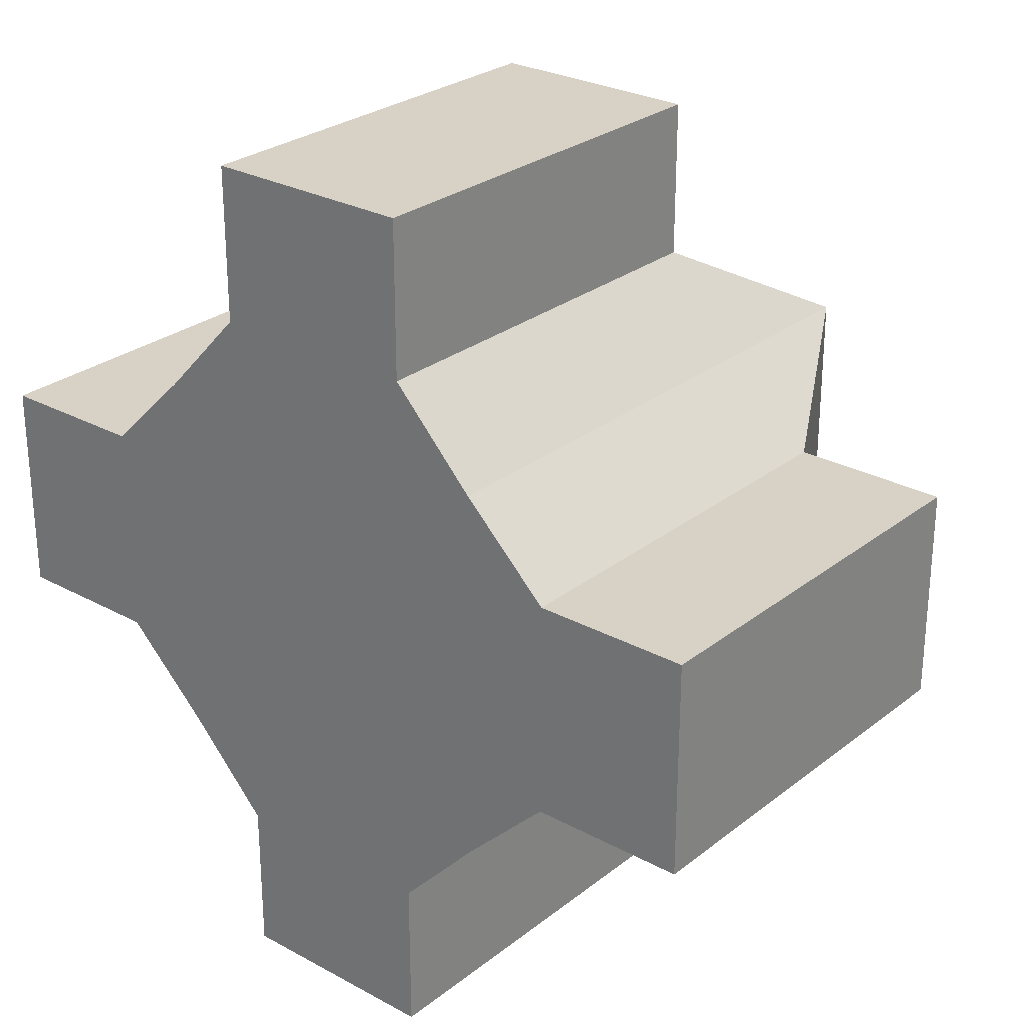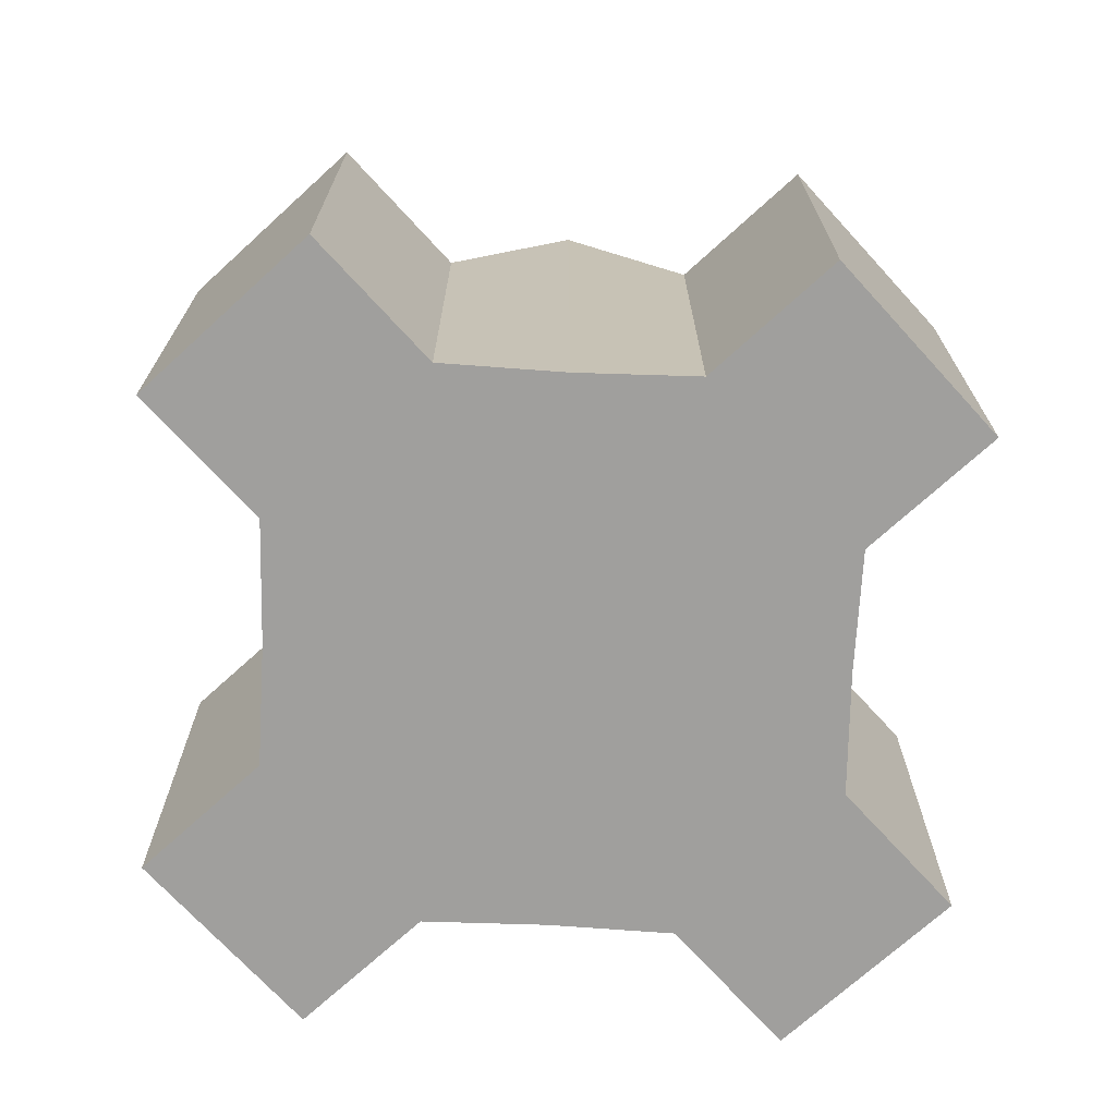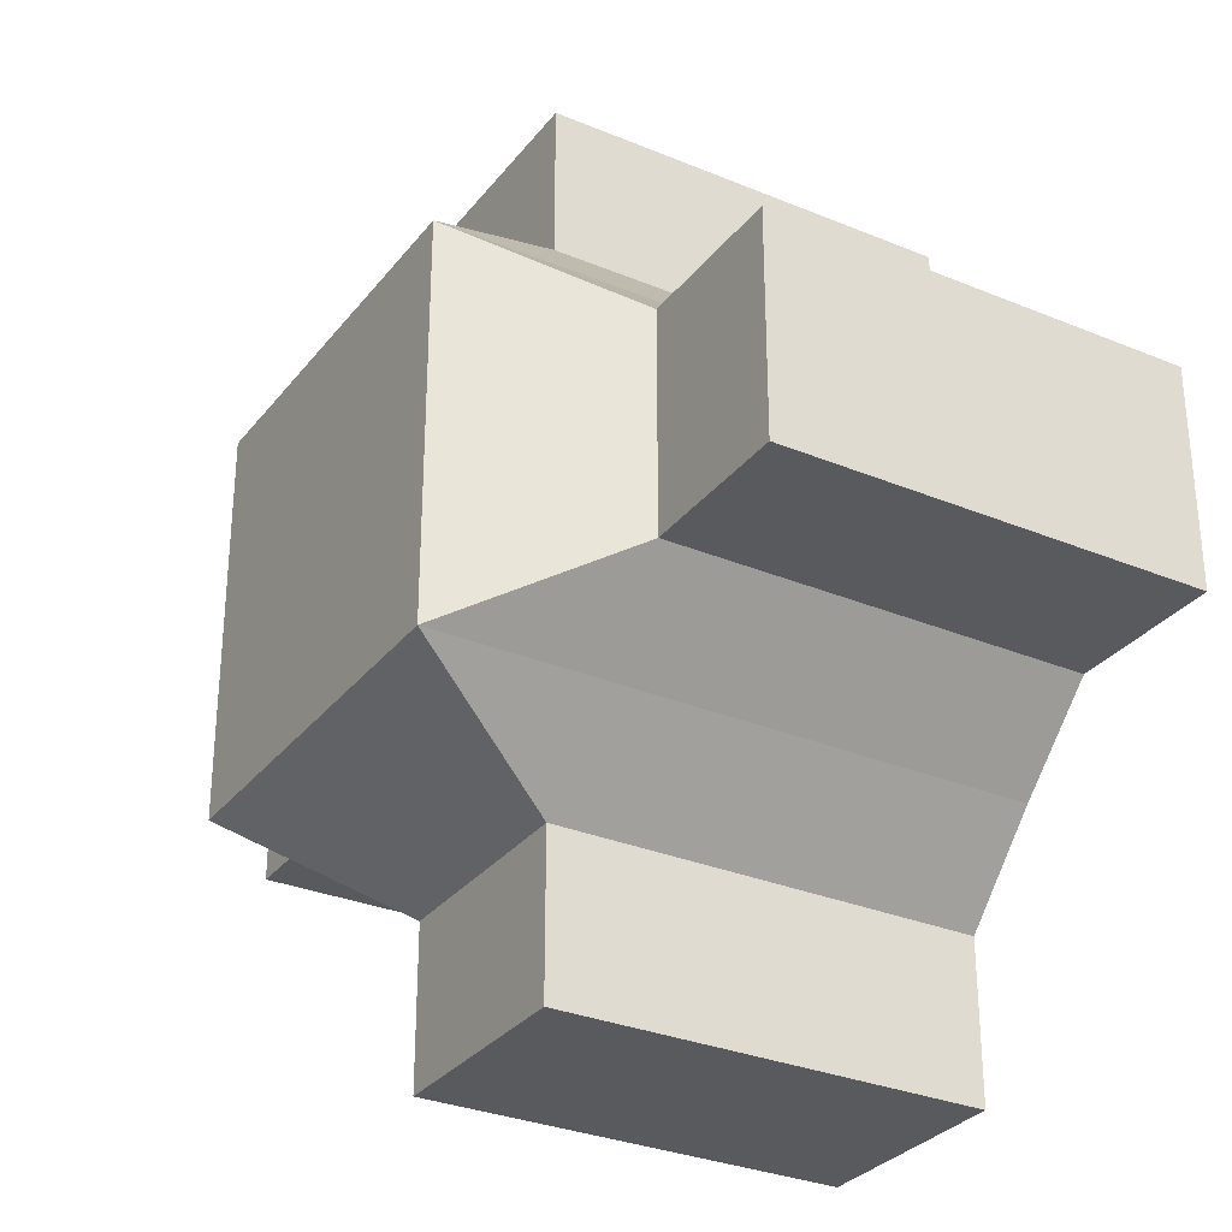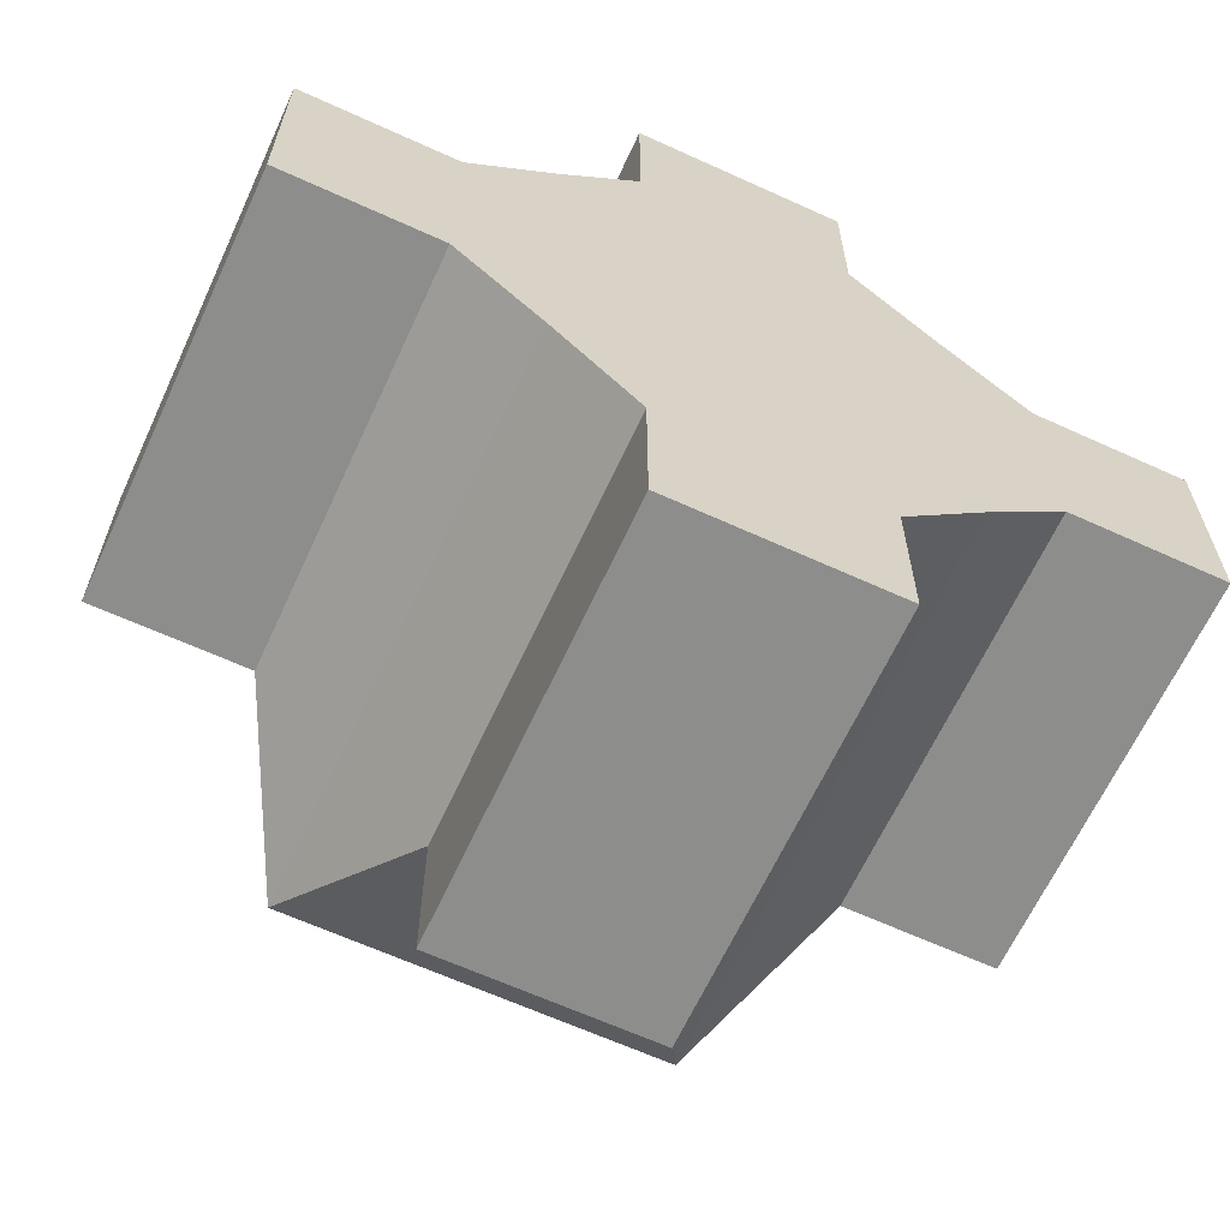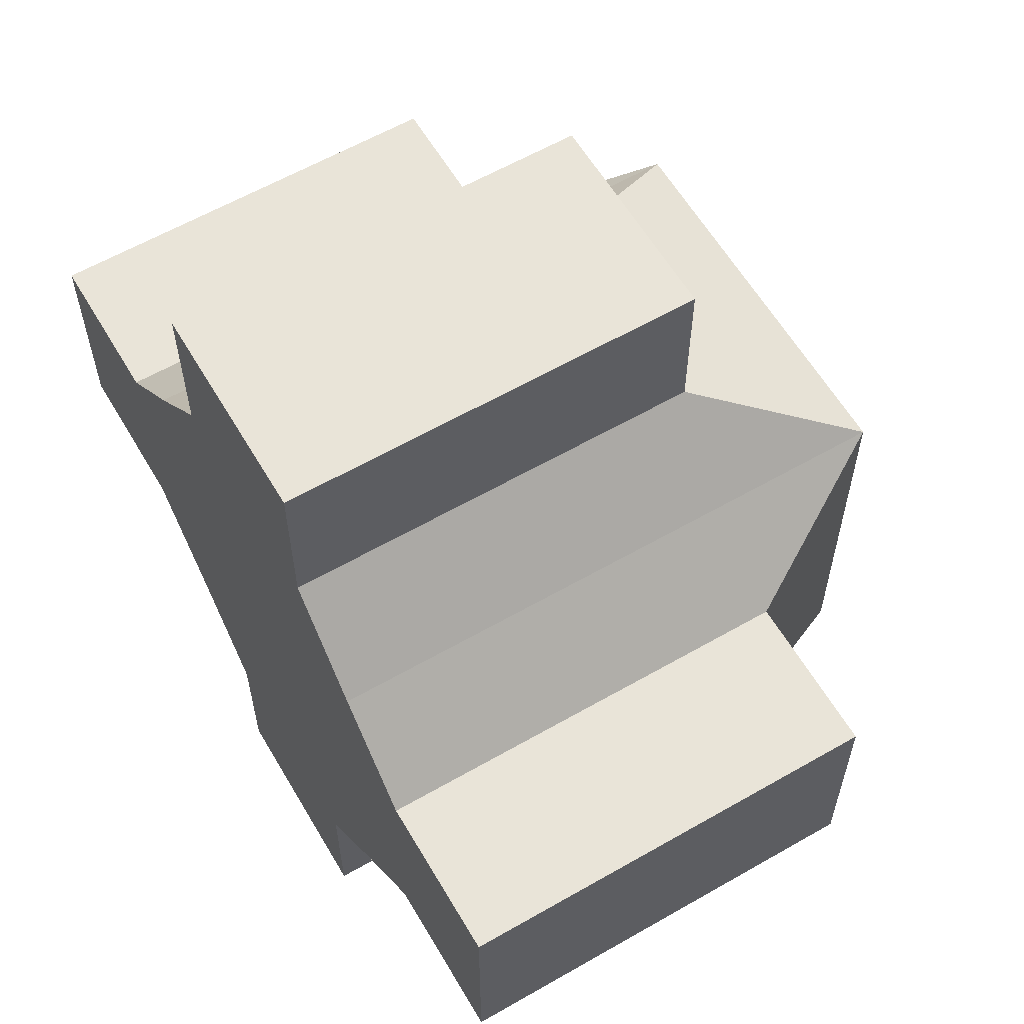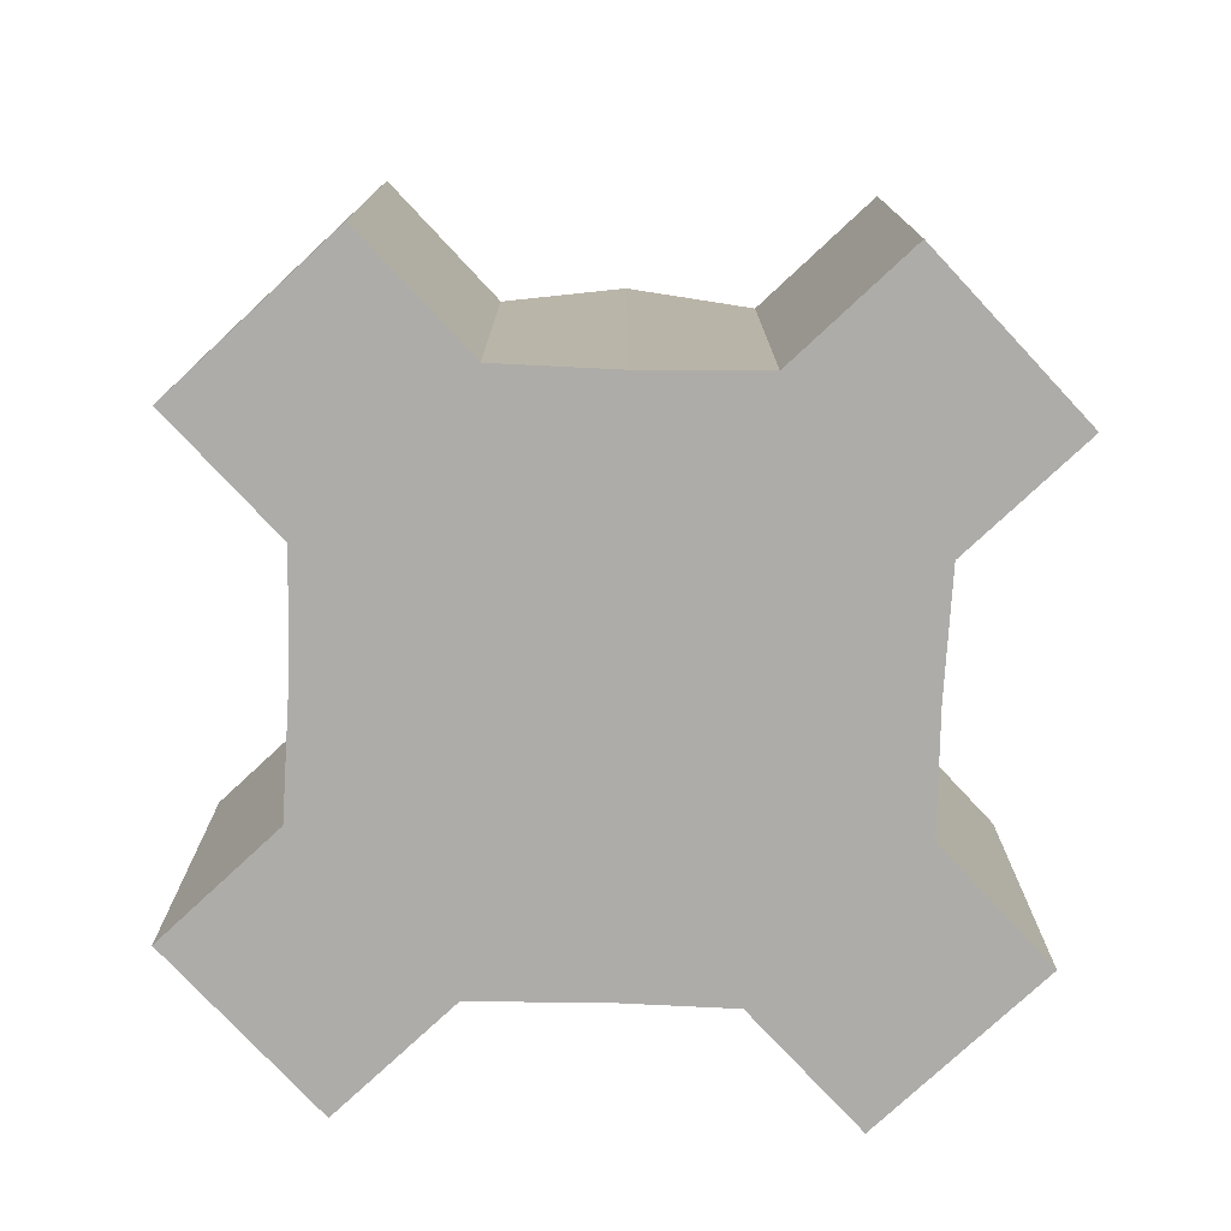
<metadata>
{"format":"obj","ext":"obj","renderer":"f3d","projection":"perspective","resolution":1024,"background":"white","views":[{"elev":27.2,"azim":40.0,"up":"+Z"},{"elev":-71.3,"azim":-137.6,"up":"+Y"},{"elev":-30.6,"azim":-120.9,"up":"+Z"},{"elev":-64.4,"azim":-24.7,"up":"+Z"},{"elev":60.5,"azim":59.6,"up":"+Z"},{"elev":-76.9,"azim":-47.0,"up":"+Y"}]}
</metadata>
<code>
o Cube
v 0.6826 0.3688 0.6885
v 0 0.3688 0.6885
v 0.6826 2.435 0.6885
v 0 2.435 0.6885
v 0.3826 0.3688 1.006
v 0 0.3688 1.006
v 0.3826 1.858 1.006
v 0 1.858 1.006
v 0.3826 0.3688 1.563
v 0 0.3688 1.563
v 0.3826 1.858 1.563
v 0 1.858 1.563
v 1.547 0.3688 0.3901
v 1.547 1.858 0.3901
v 0.9898 0.3688 0.3901
v 0.9898 1.858 0.3901
v -0.6826 0.3688 0.6885
v -0.6826 2.435 0.6885
v -0.3826 0.3688 1.006
v -0.3826 1.858 1.006
v -0.3826 0.3688 1.563
v -0.3826 1.858 1.563
v -1.547 0.3688 0.3901
v -1.547 1.858 0.3901
v -0.9898 0.3688 0.3901
v -0.9898 1.858 0.3901
v 0.6826 0.3688 0
v 0.6826 0.3688 -0.6885
v 0 0.3688 -0.6885
v 0 0.3688 0
v 0.6826 2.435 0
v 0.6826 2.435 -0.6885
v 0 2.435 -0.6885
v 0 2.435 0
v 0.3826 0.3688 -1.006
v 0 0.3688 -1.006
v 0.3826 1.858 -1.006
v 0 1.858 -1.006
v 0.3826 0.3688 -1.563
v 0 0.3688 -1.563
v 0.3826 1.858 -1.563
v 0 1.858 -1.563
v 1.547 0.3688 -0.3901
v 1.547 1.858 -0.3901
v 1.547 1.858 0
v 0.9898 0.3688 -0.3901
v 0.9898 1.858 -0.3901
v 0.9898 1.858 0
v 1.547 0.3688 0
v -0.6826 0.3688 0
v -0.6826 0.3688 -0.6885
v -0.6826 2.435 0
v -0.6826 2.435 -0.6885
v -0.3826 0.3688 -1.006
v -0.3826 1.858 -1.006
v -0.3826 0.3688 -1.563
v -0.3826 1.858 -1.563
v -1.547 0.3688 -0.3901
v -1.547 1.858 -0.3901
v -1.547 1.858 0
v -0.9898 0.3688 -0.3901
v -0.9898 1.858 -0.3901
v -0.9898 1.858 0
v -1.547 0.3688 0
f 27 1 2 30
f 31 34 4 3
f 2 1 5 6
f 5 7 11 9
f 3 4 8 7
f 1 3 7 5
f 9 11 12 10
f 6 5 9 10
f 7 8 12 11
f 13 14 16 15
f 3 1 15 16
f 14 45 48 16
f 13 15 27 49
f 1 27 15
f 13 49 45 14
f 31 3 16 48
f 50 30 2 17
f 52 18 4 34
f 2 6 19 17
f 19 21 22 20
f 18 20 8 4
f 17 19 20 18
f 21 10 12 22
f 6 10 21 19
f 20 22 12 8
f 23 25 26 24
f 18 26 25 17
f 24 26 63 60
f 23 64 50 25
f 17 25 50
f 23 24 60 64
f 52 63 26 18
f 27 30 29 28
f 31 32 33 34
f 29 36 35 28
f 35 39 41 37
f 32 37 38 33
f 28 35 37 32
f 39 40 42 41
f 36 40 39 35
f 37 41 42 38
f 43 46 47 44
f 32 47 46 28
f 44 47 48 45
f 43 49 27 46
f 28 46 27
f 43 44 45 49
f 31 48 47 32
f 50 51 29 30
f 52 34 33 53
f 29 51 54 36
f 54 55 57 56
f 53 33 38 55
f 51 53 55 54
f 56 57 42 40
f 36 54 56 40
f 55 38 42 57
f 58 59 62 61
f 53 51 61 62
f 59 60 63 62
f 58 61 50 64
f 51 50 61
f 58 64 60 59
f 52 53 62 63

</code>
